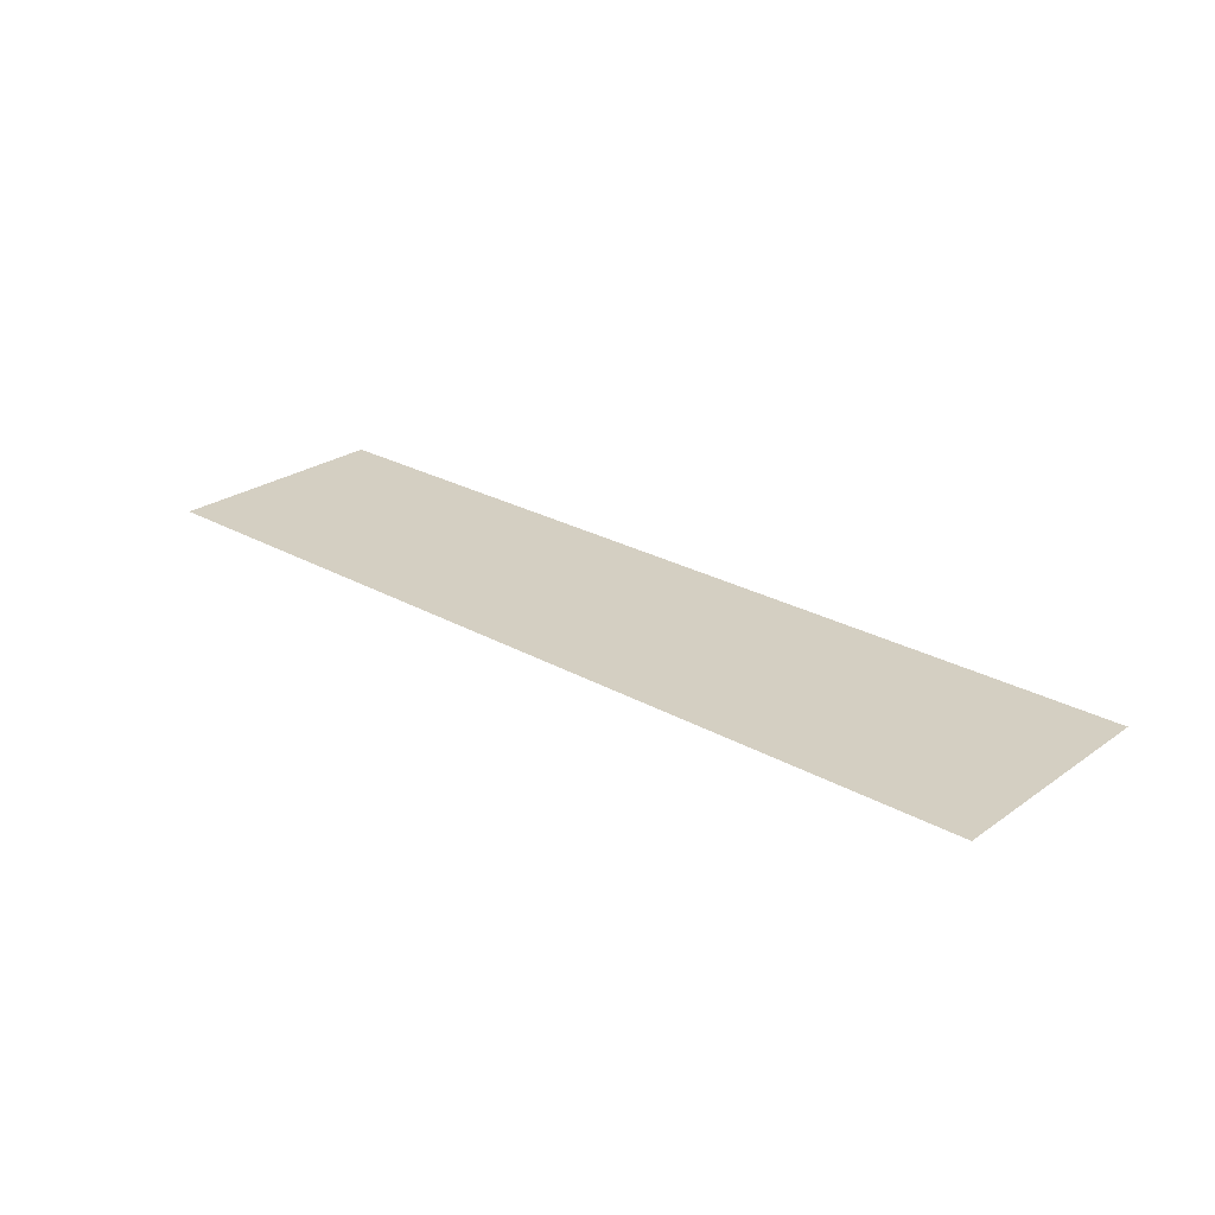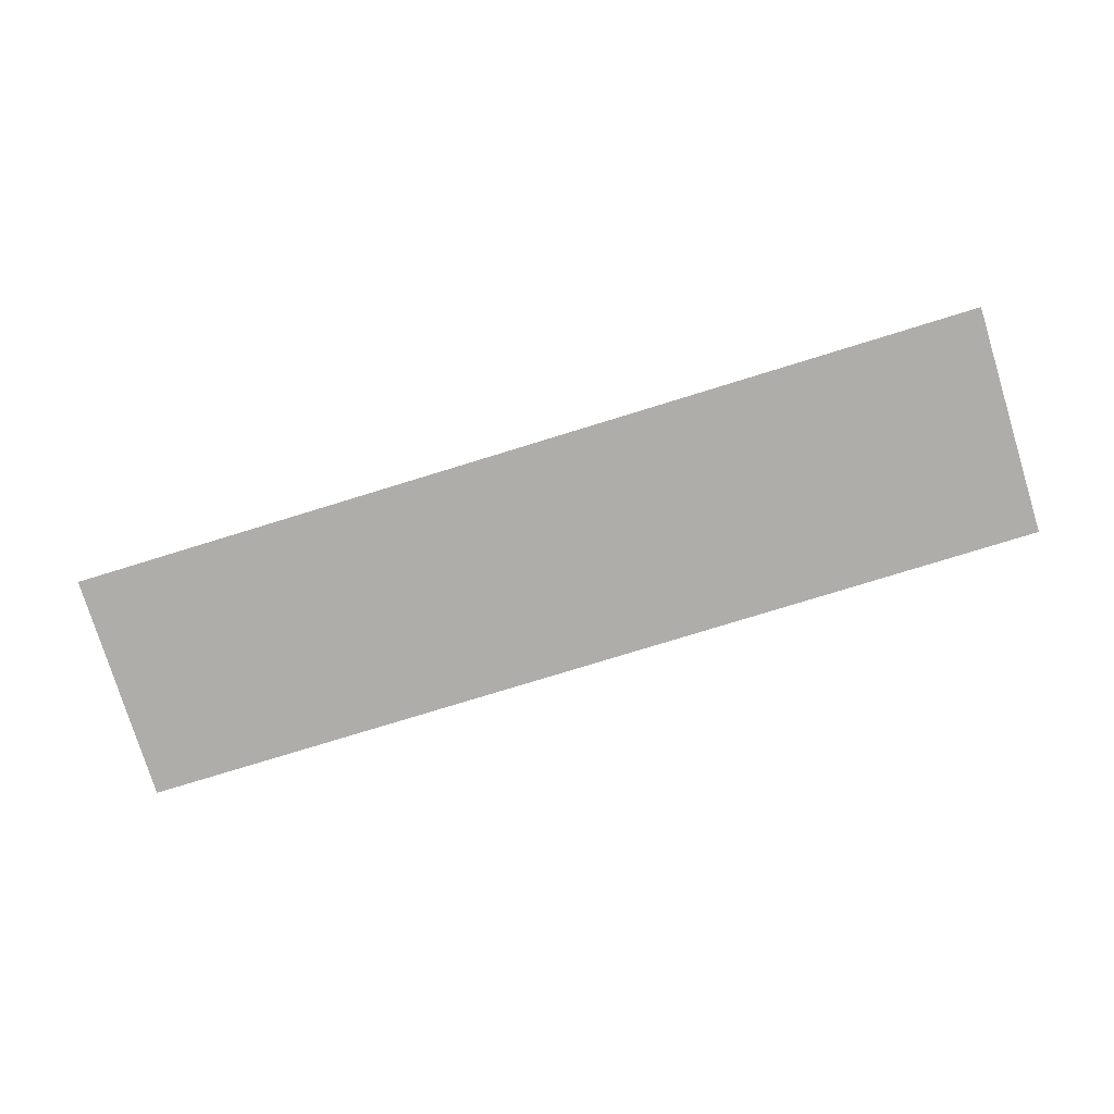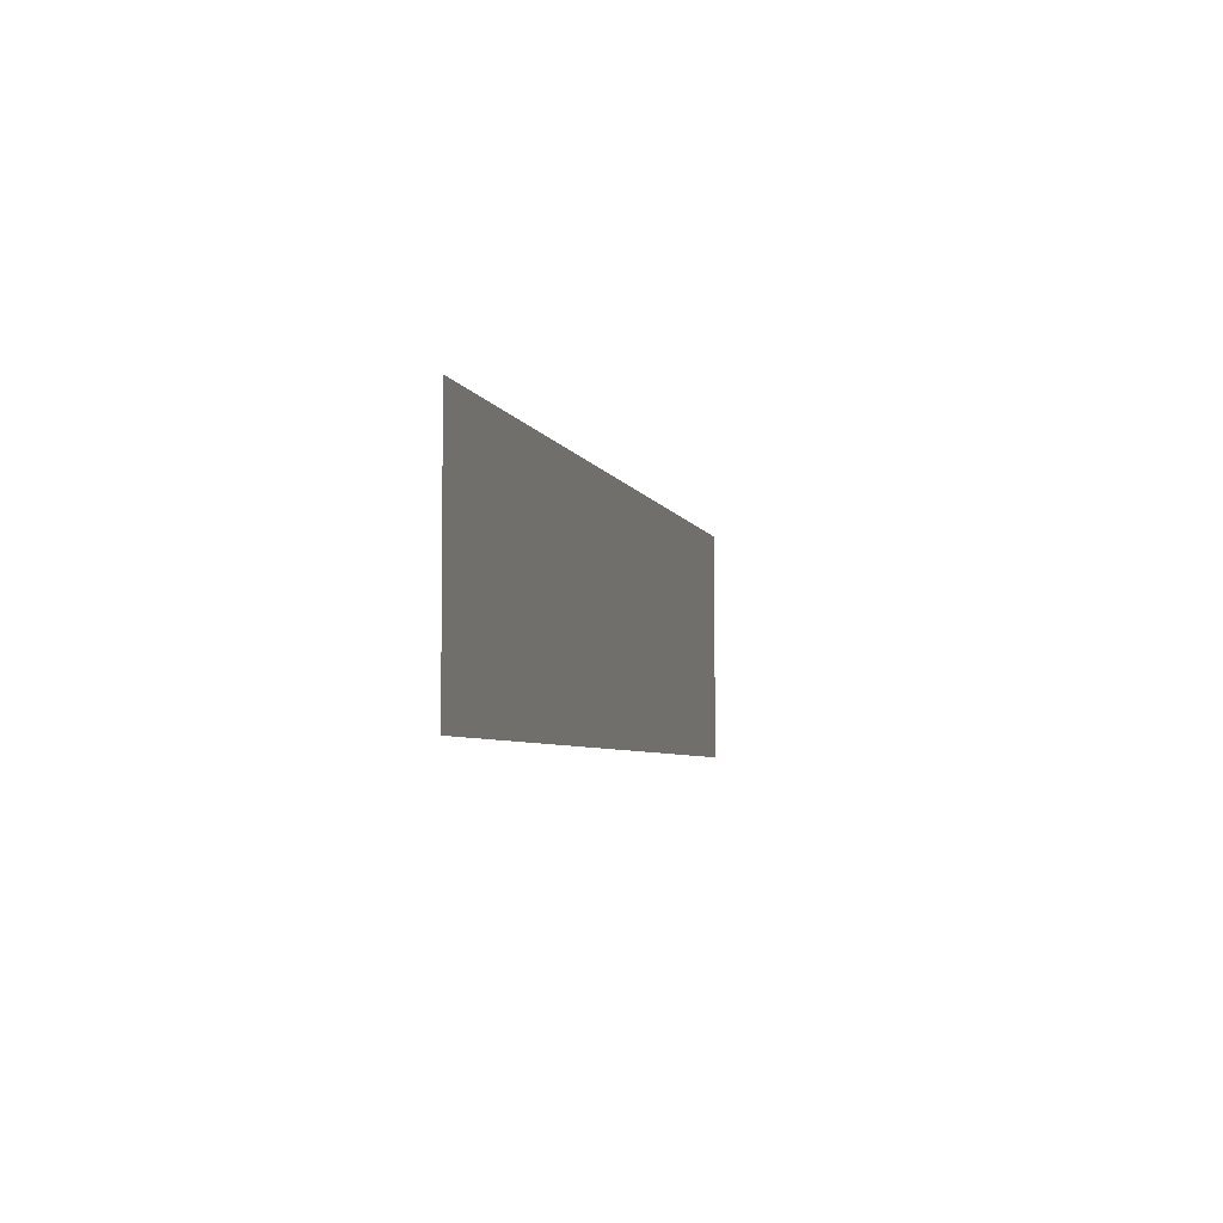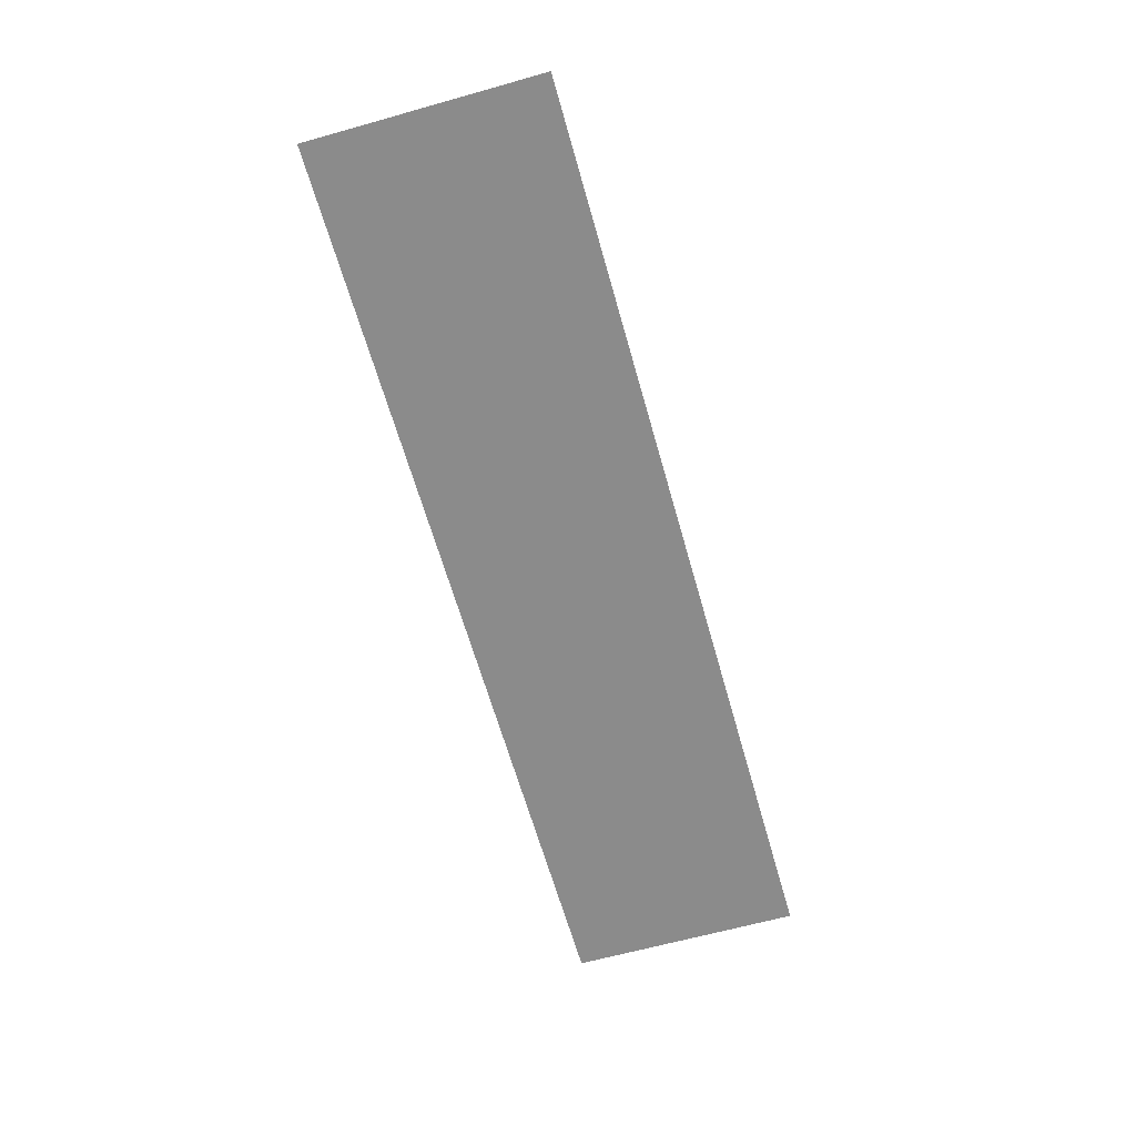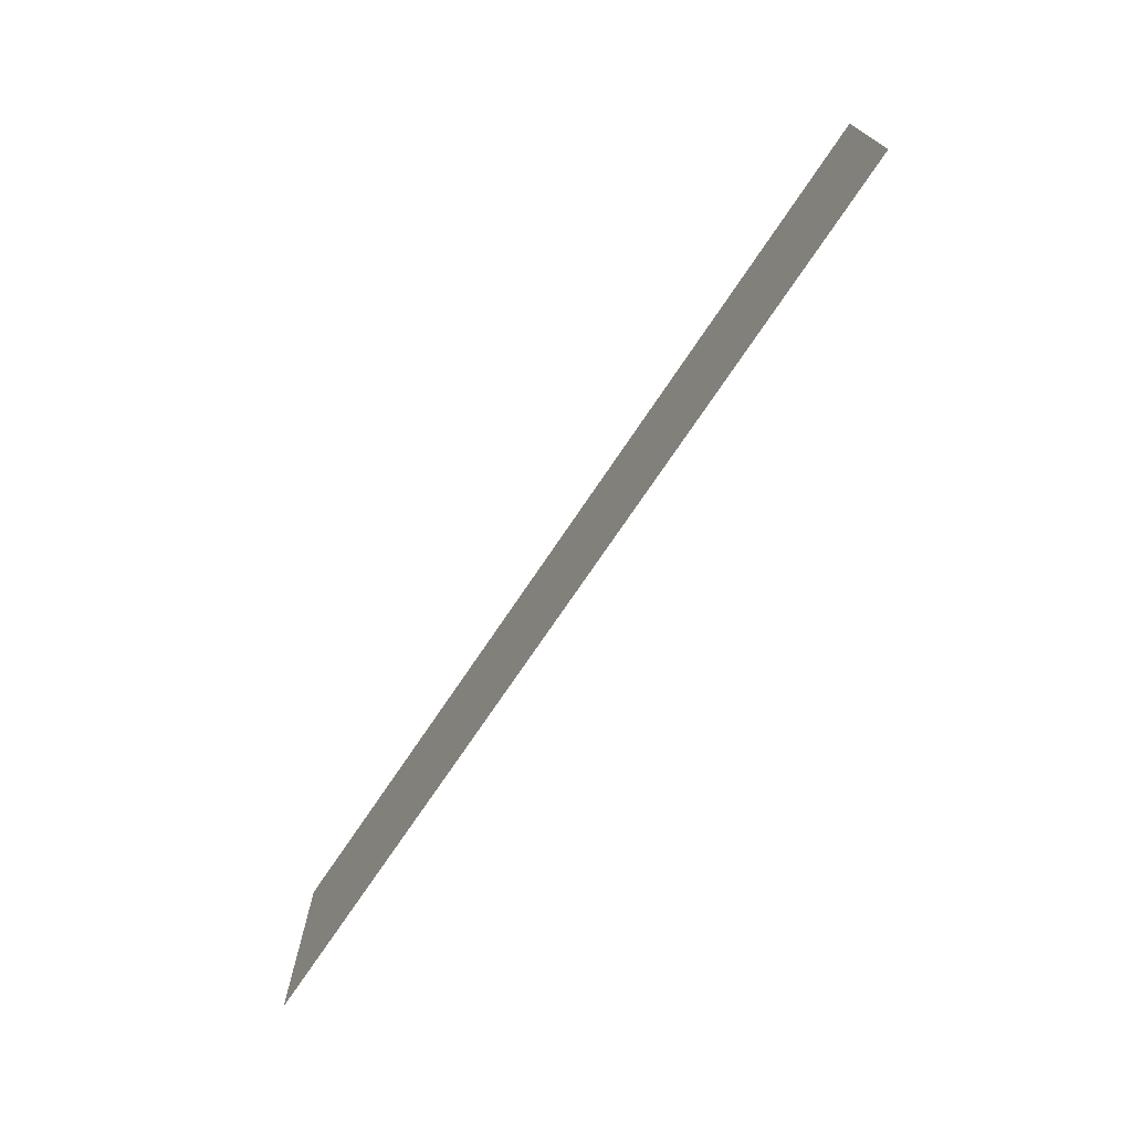
<metadata>
{"format":"obj","ext":"obj","renderer":"f3d","projection":"perspective","resolution":1024,"background":"white","views":[{"elev":25.7,"azim":-138.1,"up":"+Z"},{"elev":-77.4,"azim":17.1,"up":"+Z"},{"elev":-4.7,"azim":103.5,"up":"+Y"},{"elev":-63.9,"azim":-74.2,"up":"+Z"},{"elev":-72.7,"azim":-123.8,"up":"+Y"}]}
</metadata>
<code>
v -33.92 -2.56 0
v -34.56 -2.56 0
v -34.56 -1.92 0
v -33.92 -1.92 0
v -34.56 -2.56 0
v -35.2 -2.56 0
v -35.2 -1.92 0
v -34.56 -1.92 0
v -35.2 -2.56 0
v -35.84 -2.56 0
v -35.84 -1.92 0
v -35.2 -1.92 0
v -35.84 -2.56 0
v -36.48 -2.56 0
v -36.48 -1.92 0
v -35.84 -1.92 0
g NewBadManor_mesh_0013
f 1 2 3 4
f 5 6 7 8
f 9 10 11 12
f 13 14 15 16

</code>
